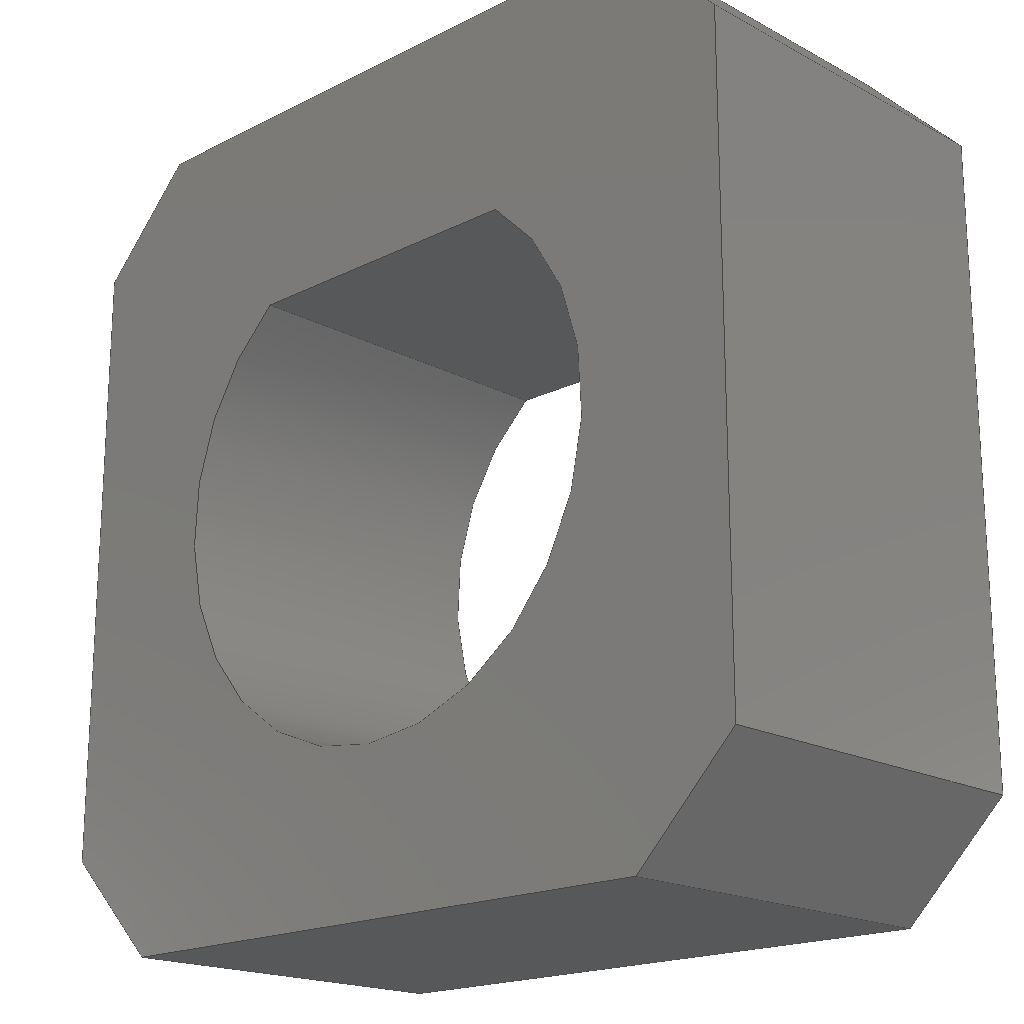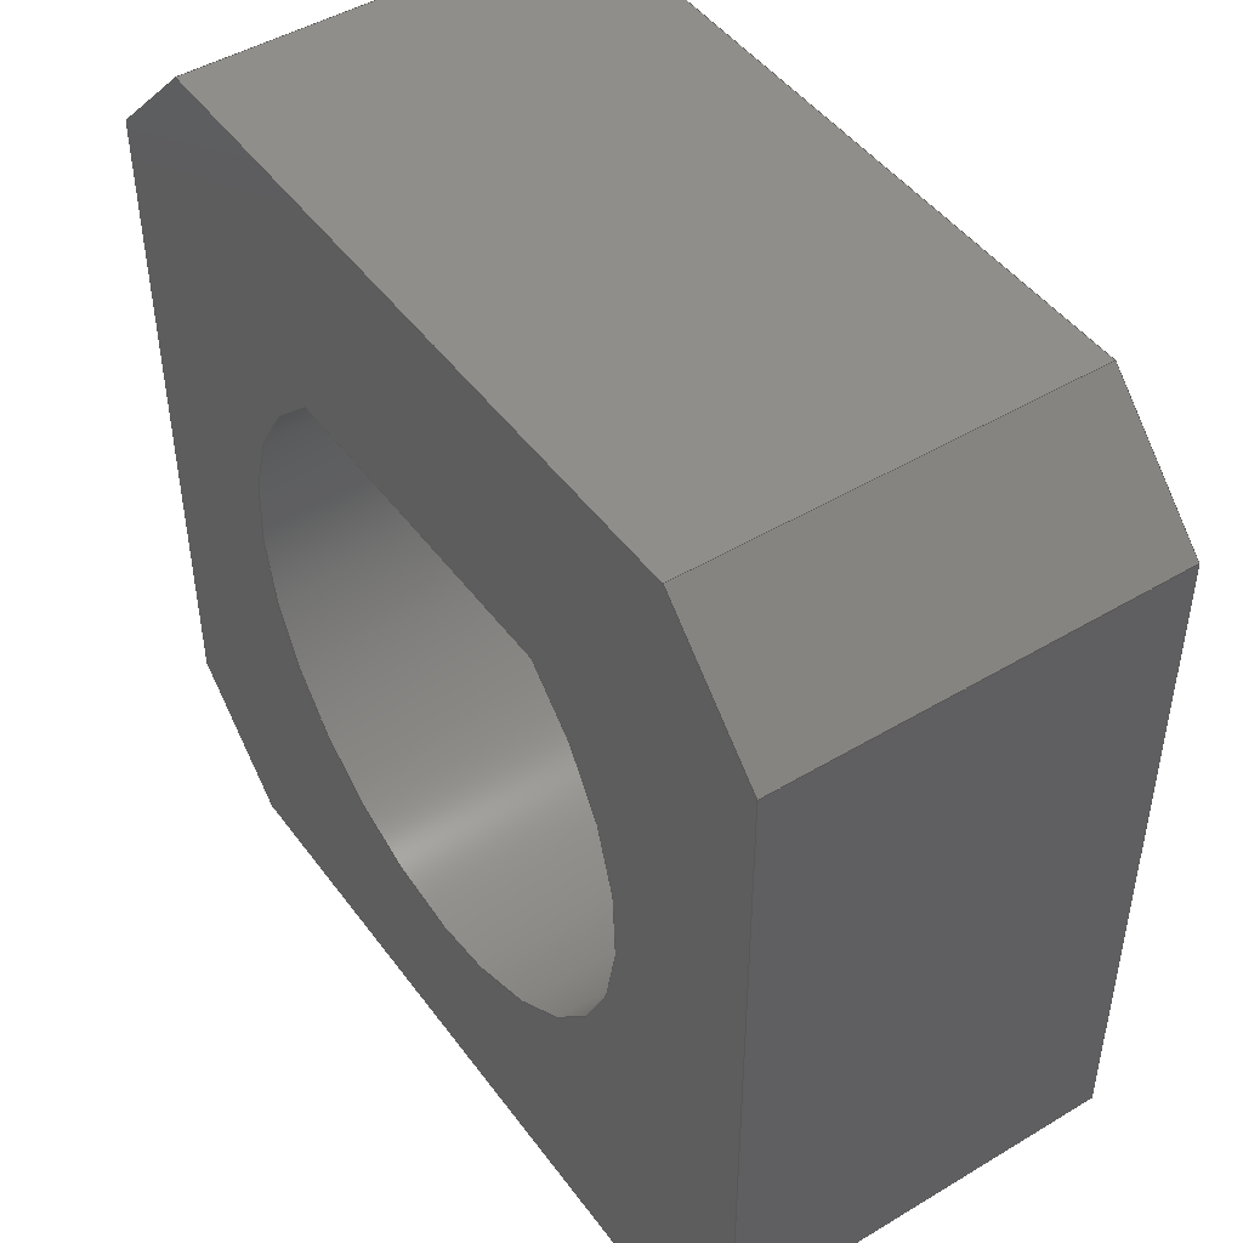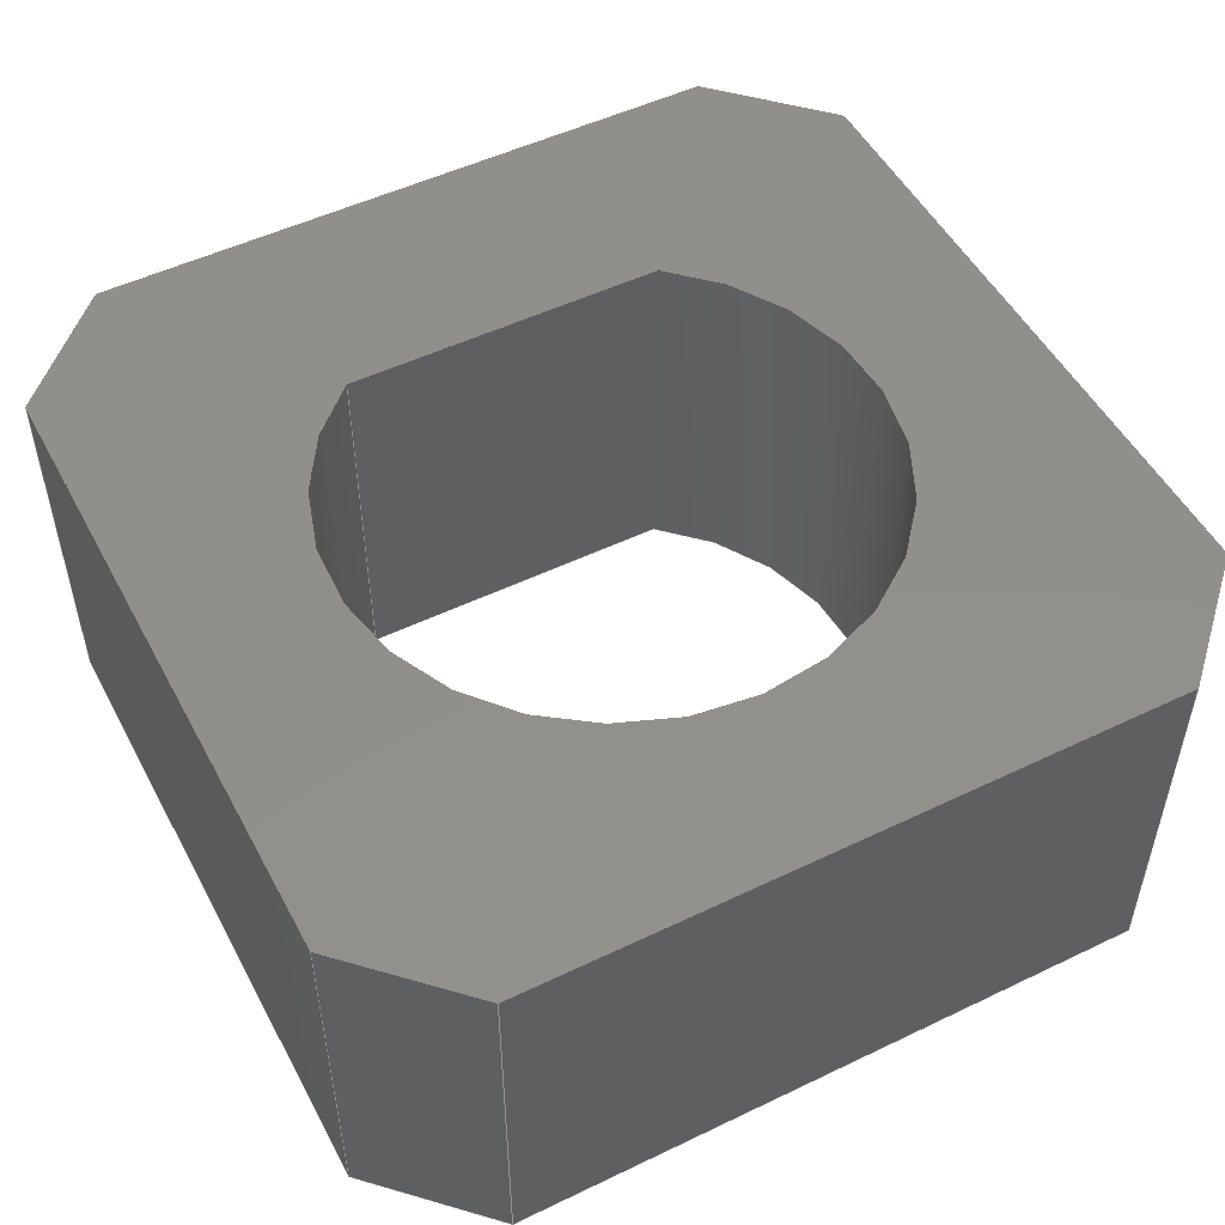
<metadata>
{"format":"step","ext":"step","renderer":"f3d","projection":"perspective","resolution":1024,"background":"white","views":[{"elev":-18.5,"azim":-135.8,"up":"+Y"},{"elev":46.7,"azim":-124.3,"up":"+Y"},{"elev":51.2,"azim":-27.6,"up":"+Z"}]}
</metadata>
<code>
ISO-10303-21;
DATA;
#1=SHAPE_REPRESENTATION_RELATIONSHIP('','',#234,#2);
#2=ADVANCED_BREP_SHAPE_REPRESENTATION('',(#232),#372);
#3=CIRCLE('',#244,0.0025);
#4=CIRCLE('',#245,0.0025);
#5=CYLINDRICAL_SURFACE('',#243,0.0025);
#6=ORIENTED_EDGE('',*,*,#66,.T.);
#7=ORIENTED_EDGE('',*,*,#67,.F.);
#8=ORIENTED_EDGE('',*,*,#68,.F.);
#9=ORIENTED_EDGE('',*,*,#69,.T.);
#10=ORIENTED_EDGE('',*,*,#70,.T.);
#11=ORIENTED_EDGE('',*,*,#71,.F.);
#12=ORIENTED_EDGE('',*,*,#72,.F.);
#13=ORIENTED_EDGE('',*,*,#67,.T.);
#14=ORIENTED_EDGE('',*,*,#73,.T.);
#15=ORIENTED_EDGE('',*,*,#74,.F.);
#16=ORIENTED_EDGE('',*,*,#75,.F.);
#17=ORIENTED_EDGE('',*,*,#71,.T.);
#18=ORIENTED_EDGE('',*,*,#76,.T.);
#19=ORIENTED_EDGE('',*,*,#77,.F.);
#20=ORIENTED_EDGE('',*,*,#78,.F.);
#21=ORIENTED_EDGE('',*,*,#74,.T.);
#22=ORIENTED_EDGE('',*,*,#79,.T.);
#23=ORIENTED_EDGE('',*,*,#80,.F.);
#24=ORIENTED_EDGE('',*,*,#81,.F.);
#25=ORIENTED_EDGE('',*,*,#77,.T.);
#26=ORIENTED_EDGE('',*,*,#82,.T.);
#27=ORIENTED_EDGE('',*,*,#83,.F.);
#28=ORIENTED_EDGE('',*,*,#84,.F.);
#29=ORIENTED_EDGE('',*,*,#80,.T.);
#30=ORIENTED_EDGE('',*,*,#85,.T.);
#31=ORIENTED_EDGE('',*,*,#86,.F.);
#32=ORIENTED_EDGE('',*,*,#87,.F.);
#33=ORIENTED_EDGE('',*,*,#83,.T.);
#34=ORIENTED_EDGE('',*,*,#88,.F.);
#35=ORIENTED_EDGE('',*,*,#89,.F.);
#36=ORIENTED_EDGE('',*,*,#90,.T.);
#37=ORIENTED_EDGE('',*,*,#91,.T.);
#38=ORIENTED_EDGE('',*,*,#92,.T.);
#39=ORIENTED_EDGE('',*,*,#91,.F.);
#40=ORIENTED_EDGE('',*,*,#93,.F.);
#41=ORIENTED_EDGE('',*,*,#89,.T.);
#42=ORIENTED_EDGE('',*,*,#94,.T.);
#43=ORIENTED_EDGE('',*,*,#69,.F.);
#44=ORIENTED_EDGE('',*,*,#95,.F.);
#45=ORIENTED_EDGE('',*,*,#86,.T.);
#46=ORIENTED_EDGE('',*,*,#90,.F.);
#47=ORIENTED_EDGE('',*,*,#93,.T.);
#48=ORIENTED_EDGE('',*,*,#68,.T.);
#49=ORIENTED_EDGE('',*,*,#72,.T.);
#50=ORIENTED_EDGE('',*,*,#75,.T.);
#51=ORIENTED_EDGE('',*,*,#78,.T.);
#52=ORIENTED_EDGE('',*,*,#81,.T.);
#53=ORIENTED_EDGE('',*,*,#84,.T.);
#54=ORIENTED_EDGE('',*,*,#87,.T.);
#55=ORIENTED_EDGE('',*,*,#95,.T.);
#56=ORIENTED_EDGE('',*,*,#88,.T.);
#57=ORIENTED_EDGE('',*,*,#92,.F.);
#58=ORIENTED_EDGE('',*,*,#66,.F.);
#59=ORIENTED_EDGE('',*,*,#94,.F.);
#60=ORIENTED_EDGE('',*,*,#85,.F.);
#61=ORIENTED_EDGE('',*,*,#82,.F.);
#62=ORIENTED_EDGE('',*,*,#79,.F.);
#63=ORIENTED_EDGE('',*,*,#76,.F.);
#64=ORIENTED_EDGE('',*,*,#73,.F.);
#65=ORIENTED_EDGE('',*,*,#70,.F.);
#66=EDGE_CURVE('',#96,#97,#116,.T.);
#67=EDGE_CURVE('',#98,#97,#117,.T.);
#68=EDGE_CURVE('',#99,#98,#118,.T.);
#69=EDGE_CURVE('',#99,#96,#119,.T.);
#70=EDGE_CURVE('',#97,#100,#120,.T.);
#71=EDGE_CURVE('',#101,#100,#121,.T.);
#72=EDGE_CURVE('',#98,#101,#122,.T.);
#73=EDGE_CURVE('',#100,#102,#123,.T.);
#74=EDGE_CURVE('',#103,#102,#124,.T.);
#75=EDGE_CURVE('',#101,#103,#125,.T.);
#76=EDGE_CURVE('',#102,#104,#126,.T.);
#77=EDGE_CURVE('',#105,#104,#127,.T.);
#78=EDGE_CURVE('',#103,#105,#128,.T.);
#79=EDGE_CURVE('',#104,#106,#129,.T.);
#80=EDGE_CURVE('',#107,#106,#130,.T.);
#81=EDGE_CURVE('',#105,#107,#131,.T.);
#82=EDGE_CURVE('',#106,#108,#132,.T.);
#83=EDGE_CURVE('',#109,#108,#133,.T.);
#84=EDGE_CURVE('',#107,#109,#134,.T.);
#85=EDGE_CURVE('',#108,#110,#135,.T.);
#86=EDGE_CURVE('',#111,#110,#136,.T.);
#87=EDGE_CURVE('',#109,#111,#137,.T.);
#88=EDGE_CURVE('',#112,#113,#3,.T.);
#89=EDGE_CURVE('',#114,#112,#138,.T.);
#90=EDGE_CURVE('',#114,#115,#4,.T.);
#91=EDGE_CURVE('',#115,#113,#139,.T.);
#92=EDGE_CURVE('',#112,#113,#140,.T.);
#93=EDGE_CURVE('',#114,#115,#141,.T.);
#94=EDGE_CURVE('',#110,#96,#142,.T.);
#95=EDGE_CURVE('',#111,#99,#143,.T.);
#96=VERTEX_POINT('',#311);
#97=VERTEX_POINT('',#312);
#98=VERTEX_POINT('',#314);
#99=VERTEX_POINT('',#316);
#100=VERTEX_POINT('',#320);
#101=VERTEX_POINT('',#322);
#102=VERTEX_POINT('',#326);
#103=VERTEX_POINT('',#328);
#104=VERTEX_POINT('',#332);
#105=VERTEX_POINT('',#334);
#106=VERTEX_POINT('',#338);
#107=VERTEX_POINT('',#340);
#108=VERTEX_POINT('',#344);
#109=VERTEX_POINT('',#346);
#110=VERTEX_POINT('',#350);
#111=VERTEX_POINT('',#352);
#112=VERTEX_POINT('',#356);
#113=VERTEX_POINT('',#357);
#114=VERTEX_POINT('',#359);
#115=VERTEX_POINT('',#361);
#116=LINE('',#310,#144);
#117=LINE('',#313,#145);
#118=LINE('',#315,#146);
#119=LINE('',#317,#147);
#120=LINE('',#319,#148);
#121=LINE('',#321,#149);
#122=LINE('',#323,#150);
#123=LINE('',#325,#151);
#124=LINE('',#327,#152);
#125=LINE('',#329,#153);
#126=LINE('',#331,#154);
#127=LINE('',#333,#155);
#128=LINE('',#335,#156);
#129=LINE('',#337,#157);
#130=LINE('',#339,#158);
#131=LINE('',#341,#159);
#132=LINE('',#343,#160);
#133=LINE('',#345,#161);
#134=LINE('',#347,#162);
#135=LINE('',#349,#163);
#136=LINE('',#351,#164);
#137=LINE('',#353,#165);
#138=LINE('',#358,#166);
#139=LINE('',#362,#167);
#140=LINE('',#364,#168);
#141=LINE('',#365,#169);
#142=LINE('',#367,#170);
#143=LINE('',#368,#171);
#144=VECTOR('',#254,1);
#145=VECTOR('',#255,1);
#146=VECTOR('',#256,1);
#147=VECTOR('',#257,1);
#148=VECTOR('',#260,1);
#149=VECTOR('',#261,1);
#150=VECTOR('',#262,1);
#151=VECTOR('',#265,1);
#152=VECTOR('',#266,1);
#153=VECTOR('',#267,1);
#154=VECTOR('',#270,1);
#155=VECTOR('',#271,1);
#156=VECTOR('',#272,1);
#157=VECTOR('',#275,1);
#158=VECTOR('',#276,1);
#159=VECTOR('',#277,1);
#160=VECTOR('',#280,1);
#161=VECTOR('',#281,1);
#162=VECTOR('',#282,1);
#163=VECTOR('',#285,1);
#164=VECTOR('',#286,1);
#165=VECTOR('',#287,1);
#166=VECTOR('',#292,1);
#167=VECTOR('',#295,1);
#168=VECTOR('',#298,1);
#169=VECTOR('',#299,1);
#170=VECTOR('',#302,1);
#171=VECTOR('',#303,1);
#172=EDGE_LOOP('',(#6,#7,#8,#9));
#173=EDGE_LOOP('',(#10,#11,#12,#13));
#174=EDGE_LOOP('',(#14,#15,#16,#17));
#175=EDGE_LOOP('',(#18,#19,#20,#21));
#176=EDGE_LOOP('',(#22,#23,#24,#25));
#177=EDGE_LOOP('',(#26,#27,#28,#29));
#178=EDGE_LOOP('',(#30,#31,#32,#33));
#179=EDGE_LOOP('',(#34,#35,#36,#37));
#180=EDGE_LOOP('',(#38,#39,#40,#41));
#181=EDGE_LOOP('',(#42,#43,#44,#45));
#182=EDGE_LOOP('',(#46,#47));
#183=EDGE_LOOP('',(#48,#49,#50,#51,#52,#53,#54,#55));
#184=EDGE_LOOP('',(#56,#57));
#185=EDGE_LOOP('',(#58,#59,#60,#61,#62,#63,#64,#65));
#186=FACE_BOUND('',#172,.T.);
#187=FACE_BOUND('',#173,.T.);
#188=FACE_BOUND('',#174,.T.);
#189=FACE_BOUND('',#175,.T.);
#190=FACE_BOUND('',#176,.T.);
#191=FACE_BOUND('',#177,.T.);
#192=FACE_BOUND('',#178,.T.);
#193=FACE_BOUND('',#179,.T.);
#194=FACE_BOUND('',#180,.T.);
#195=FACE_BOUND('',#181,.T.);
#196=FACE_BOUND('',#182,.T.);
#197=FACE_BOUND('',#183,.T.);
#198=FACE_BOUND('',#184,.T.);
#199=FACE_BOUND('',#185,.T.);
#200=PLANE('',#236);
#201=PLANE('',#237);
#202=PLANE('',#238);
#203=PLANE('',#239);
#204=PLANE('',#240);
#205=PLANE('',#241);
#206=PLANE('',#242);
#207=PLANE('',#246);
#208=PLANE('',#247);
#209=PLANE('',#248);
#210=PLANE('',#249);
#211=ADVANCED_FACE('',(#186),#200,.F.);
#212=ADVANCED_FACE('',(#187),#201,.F.);
#213=ADVANCED_FACE('',(#188),#202,.F.);
#214=ADVANCED_FACE('',(#189),#203,.F.);
#215=ADVANCED_FACE('',(#190),#204,.F.);
#216=ADVANCED_FACE('',(#191),#205,.F.);
#217=ADVANCED_FACE('',(#192),#206,.F.);
#218=ADVANCED_FACE('',(#193),#5,.F.);
#219=ADVANCED_FACE('',(#194),#207,.F.);
#220=ADVANCED_FACE('',(#195),#208,.F.);
#221=ADVANCED_FACE('',(#196,#197),#209,.T.);
#222=ADVANCED_FACE('',(#198,#199),#210,.F.);
#223=CLOSED_SHELL('',(#211,#212,#213,#214,#215,#216,#217,#218,#219,#220,
#221,#222));
#224=STYLED_ITEM('',(#225),#232);
#225=PRESENTATION_STYLE_ASSIGNMENT((#226));
#226=SURFACE_STYLE_USAGE(.BOTH.,#227);
#227=SURFACE_SIDE_STYLE('',(#228));
#228=SURFACE_STYLE_FILL_AREA(#229);
#229=FILL_AREA_STYLE('',(#230));
#230=FILL_AREA_STYLE_COLOUR('',#231);
#231=COLOUR_RGB('',0.6157,0.8118,0.9294);
#232=MANIFOLD_SOLID_BREP('SWB-003-shaft coupling',#223);
#233=SHAPE_DEFINITION_REPRESENTATION(#377,#234);
#234=SHAPE_REPRESENTATION('SWB-003-shaft coupling',(#235),#372);
#235=AXIS2_PLACEMENT_3D('',#308,#250,#251);
#236=AXIS2_PLACEMENT_3D('',#309,#252,#253);
#237=AXIS2_PLACEMENT_3D('',#318,#258,#259);
#238=AXIS2_PLACEMENT_3D('',#324,#263,#264);
#239=AXIS2_PLACEMENT_3D('',#330,#268,#269);
#240=AXIS2_PLACEMENT_3D('',#336,#273,#274);
#241=AXIS2_PLACEMENT_3D('',#342,#278,#279);
#242=AXIS2_PLACEMENT_3D('',#348,#283,#284);
#243=AXIS2_PLACEMENT_3D('',#354,#288,#289);
#244=AXIS2_PLACEMENT_3D('',#355,#290,#291);
#245=AXIS2_PLACEMENT_3D('',#360,#293,#294);
#246=AXIS2_PLACEMENT_3D('',#363,#296,#297);
#247=AXIS2_PLACEMENT_3D('',#366,#300,#301);
#248=AXIS2_PLACEMENT_3D('',#369,#304,#305);
#249=AXIS2_PLACEMENT_3D('',#370,#306,#307);
#250=DIRECTION('',(0,0,1));
#251=DIRECTION('',(1,0,0));
#252=DIRECTION('',(1.446e-16,-1,0));
#253=DIRECTION('',(1,1.446e-16,0));
#254=DIRECTION('',(-1,-1.446e-16,0));
#255=DIRECTION('',(0,0,-1));
#256=DIRECTION('',(-1,-1.446e-16,0));
#257=DIRECTION('',(0,0,-1));
#258=DIRECTION('',(0.7071,-0.7071,0));
#259=DIRECTION('',(0.7071,0.7071,0));
#260=DIRECTION('',(-0.7071,-0.7071,0));
#261=DIRECTION('',(0,0,-1));
#262=DIRECTION('',(-0.7071,-0.7071,0));
#263=DIRECTION('',(1,1.446e-16,0));
#264=DIRECTION('',(-1.446e-16,1,0));
#265=DIRECTION('',(1.446e-16,-1,0));
#266=DIRECTION('',(0,0,-1));
#267=DIRECTION('',(1.446e-16,-1,0));
#268=DIRECTION('',(0.7071,0.7071,0));
#269=DIRECTION('',(-0.7071,0.7071,0));
#270=DIRECTION('',(0.7071,-0.7071,0));
#271=DIRECTION('',(0,0,-1));
#272=DIRECTION('',(0.7071,-0.7071,0));
#273=DIRECTION('',(-1.446e-16,1,0));
#274=DIRECTION('',(-1,-1.446e-16,0));
#275=DIRECTION('',(1,1.446e-16,0));
#276=DIRECTION('',(0,0,-1));
#277=DIRECTION('',(1,1.446e-16,0));
#278=DIRECTION('',(-0.7071,0.7071,0));
#279=DIRECTION('',(-0.7071,-0.7071,0));
#280=DIRECTION('',(0.7071,0.7071,0));
#281=DIRECTION('',(0,0,-1));
#282=DIRECTION('',(0.7071,0.7071,0));
#283=DIRECTION('',(-1,0,0));
#284=DIRECTION('',(0,0,1));
#285=DIRECTION('',(0,1,0));
#286=DIRECTION('',(0,0,-1));
#287=DIRECTION('',(0,1,0));
#288=DIRECTION('',(0,0,-1));
#289=DIRECTION('',(-1,0,0));
#290=DIRECTION('',(0,0,1));
#291=DIRECTION('',(1,0,0));
#292=DIRECTION('',(0,0,-1));
#293=DIRECTION('',(0,0,1));
#294=DIRECTION('',(1,0,0));
#295=DIRECTION('',(0,0,-1));
#296=DIRECTION('',(0,1,0));
#297=DIRECTION('',(0,0,1));
#298=DIRECTION('',(1,0,0));
#299=DIRECTION('',(1,0,0));
#300=DIRECTION('',(-0.7071,-0.7071,0));
#301=DIRECTION('',(0.7071,-0.7071,0));
#302=DIRECTION('',(-0.7071,0.7071,0));
#303=DIRECTION('',(-0.7071,0.7071,0));
#304=DIRECTION('',(0,0,1));
#305=DIRECTION('',(1,0,0));
#306=DIRECTION('',(0,0,1));
#307=DIRECTION('',(1,0,0));
#308=CARTESIAN_POINT('',(0,0,0));
#309=CARTESIAN_POINT('',(-4.222e-15,0.004,0.0035));
#310=CARTESIAN_POINT('',(-4.222e-15,0.004,0));
#311=CARTESIAN_POINT('',(0.003,0.004,0));
#312=CARTESIAN_POINT('',(-0.003,0.004,0));
#313=CARTESIAN_POINT('',(-0.003,0.004,0.0035));
#314=CARTESIAN_POINT('',(-0.003,0.004,0.0035));
#315=CARTESIAN_POINT('',(-4.222e-15,0.004,0.0035));
#316=CARTESIAN_POINT('',(0.003,0.004,0.0035));
#317=CARTESIAN_POINT('',(0.003,0.004,0.0035));
#318=CARTESIAN_POINT('',(-0.0035,0.0035,0.0035));
#319=CARTESIAN_POINT('',(-0.0035,0.0035,0));
#320=CARTESIAN_POINT('',(-0.004,0.003,0));
#321=CARTESIAN_POINT('',(-0.004,0.003,0.0035));
#322=CARTESIAN_POINT('',(-0.004,0.003,0.0035));
#323=CARTESIAN_POINT('',(-0.0035,0.0035,0.0035));
#324=CARTESIAN_POINT('',(-0.004,-1.735e-18,0.0035));
#325=CARTESIAN_POINT('',(-0.004,-1.735e-18,0));
#326=CARTESIAN_POINT('',(-0.004,-0.003,0));
#327=CARTESIAN_POINT('',(-0.004,-0.003,0.0035));
#328=CARTESIAN_POINT('',(-0.004,-0.003,0.0035));
#329=CARTESIAN_POINT('',(-0.004,-1.735e-18,0.0035));
#330=CARTESIAN_POINT('',(-0.0035,-0.0035,0.0035));
#331=CARTESIAN_POINT('',(-0.0035,-0.0035,0));
#332=CARTESIAN_POINT('',(-0.003,-0.004,0));
#333=CARTESIAN_POINT('',(-0.003,-0.004,0.0035));
#334=CARTESIAN_POINT('',(-0.003,-0.004,0.0035));
#335=CARTESIAN_POINT('',(-0.0035,-0.0035,0.0035));
#336=CARTESIAN_POINT('',(-4.22e-15,-0.004,0.0035));
#337=CARTESIAN_POINT('',(-4.22e-15,-0.004,0));
#338=CARTESIAN_POINT('',(0.003,-0.004,0));
#339=CARTESIAN_POINT('',(0.003,-0.004,0.0035));
#340=CARTESIAN_POINT('',(0.003,-0.004,0.0035));
#341=CARTESIAN_POINT('',(-4.22e-15,-0.004,0.0035));
#342=CARTESIAN_POINT('',(0.0035,-0.0035,0.0035));
#343=CARTESIAN_POINT('',(0.0035,-0.0035,0));
#344=CARTESIAN_POINT('',(0.004,-0.003,0));
#345=CARTESIAN_POINT('',(0.004,-0.003,0.0035));
#346=CARTESIAN_POINT('',(0.004,-0.003,0.0035));
#347=CARTESIAN_POINT('',(0.0035,-0.0035,0.0035));
#348=CARTESIAN_POINT('',(0.004,-2.602e-18,0.0035));
#349=CARTESIAN_POINT('',(0.004,-2.602e-18,0));
#350=CARTESIAN_POINT('',(0.004,0.003,0));
#351=CARTESIAN_POINT('',(0.004,0.003,0.0035));
#352=CARTESIAN_POINT('',(0.004,0.003,0.0035));
#353=CARTESIAN_POINT('',(0.004,-2.602e-18,0.0035));
#354=CARTESIAN_POINT('',(-1.866e-19,8.674e-19,0.0035));
#355=CARTESIAN_POINT('',(-1.866e-19,8.674e-19,0));
#356=CARTESIAN_POINT('',(-0.0015,0.002,0));
#357=CARTESIAN_POINT('',(0.0015,0.002,0));
#358=CARTESIAN_POINT('',(-0.0015,0.002,0.0035));
#359=CARTESIAN_POINT('',(-0.0015,0.002,0.0035));
#360=CARTESIAN_POINT('',(-1.866e-19,8.674e-19,0.0035));
#361=CARTESIAN_POINT('',(0.0015,0.002,0.0035));
#362=CARTESIAN_POINT('',(0.0015,0.002,0.0035));
#363=CARTESIAN_POINT('',(1.301e-18,0.002,0.0035));
#364=CARTESIAN_POINT('',(1.301e-18,0.002,0));
#365=CARTESIAN_POINT('',(1.301e-18,0.002,0.0035));
#366=CARTESIAN_POINT('',(0.0035,0.0035,0.0035));
#367=CARTESIAN_POINT('',(0.0035,0.0035,0));
#368=CARTESIAN_POINT('',(0.0035,0.0035,0.0035));
#369=CARTESIAN_POINT('',(-5.215e-15,-5.001e-15,0.0035));
#370=CARTESIAN_POINT('',(-5.215e-15,-5.001e-15,0));
#371=MECHANICAL_DESIGN_GEOMETRIC_PRESENTATION_REPRESENTATION('',(#224),
#372);
#372=(
GEOMETRIC_REPRESENTATION_CONTEXT(3)
GLOBAL_UNCERTAINTY_ASSIGNED_CONTEXT((#373))
GLOBAL_UNIT_ASSIGNED_CONTEXT((#376,#375,#374))
REPRESENTATION_CONTEXT('SWB-003-shaft coupling',
'TOP_LEVEL_ASSEMBLY_PART')
);
#373=UNCERTAINTY_MEASURE_WITH_UNIT(LENGTH_MEASURE(1e-08),#376,
'DISTANCE_ACCURACY_VALUE','Maximum Tolerance applied to model');
#374=(
NAMED_UNIT(*)
SI_UNIT($,.STERADIAN.)
SOLID_ANGLE_UNIT()
);
#375=(
NAMED_UNIT(*)
PLANE_ANGLE_UNIT()
SI_UNIT($,.RADIAN.)
);
#376=(
LENGTH_UNIT()
NAMED_UNIT(*)
SI_UNIT($,.METRE.)
);
#377=PRODUCT_DEFINITION_SHAPE('','',#378);
#378=PRODUCT_DEFINITION('','',#380,#379);
#379=PRODUCT_DEFINITION_CONTEXT('',#386,'design');
#380=PRODUCT_DEFINITION_FORMATION_WITH_SPECIFIED_SOURCE('','',#382,
 .NOT_KNOWN.);
#381=PRODUCT_RELATED_PRODUCT_CATEGORY('','',(#382));
#382=PRODUCT('SWB-003-shaft coupling','SWB-003-shaft coupling',
'SWB-003-shaft coupling',(#384));
#383=PRODUCT_CATEGORY('','');
#384=PRODUCT_CONTEXT('',#386,'mechanical');
#385=APPLICATION_PROTOCOL_DEFINITION('international standard',
'ap242_managed_model_based_3d_engineering',2011,#386);
#386=APPLICATION_CONTEXT('managed model based 3d engineering');
ENDSEC;
END-ISO-10303-21;

</code>
